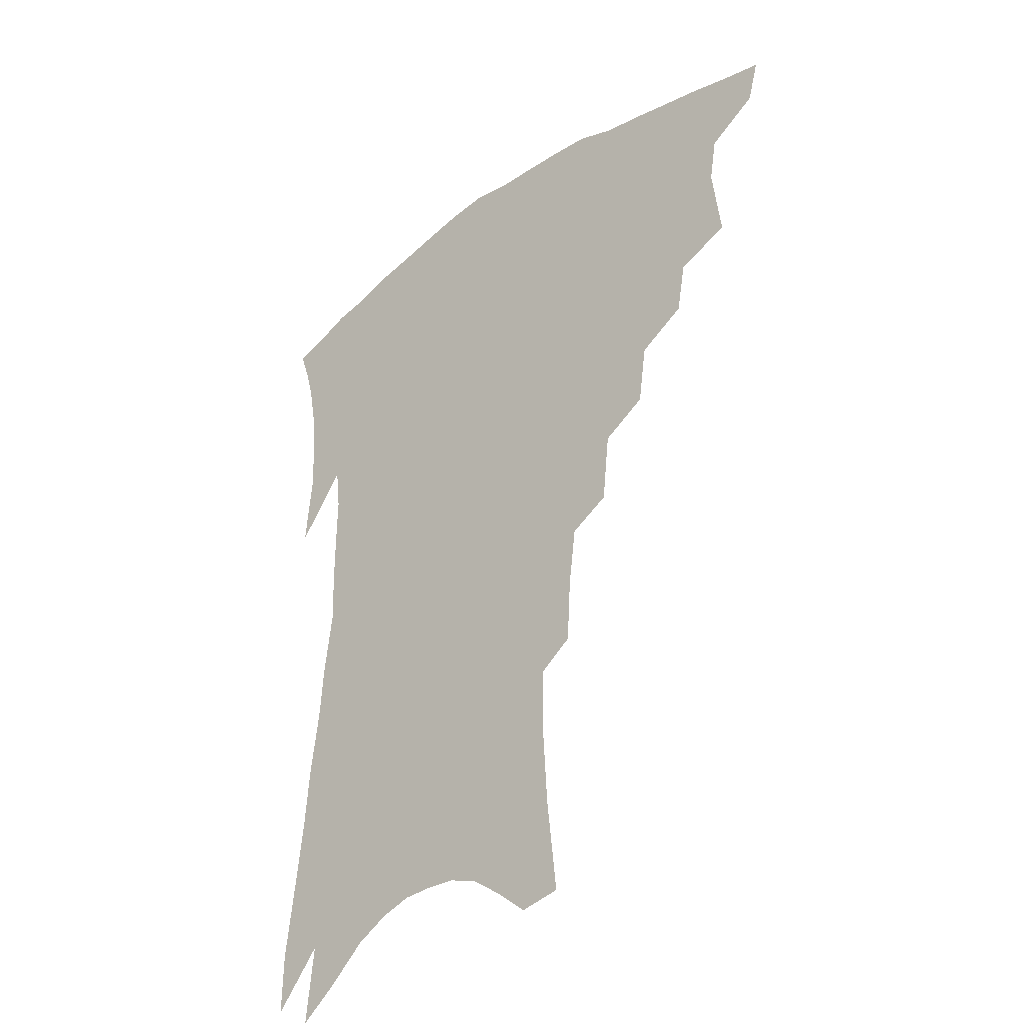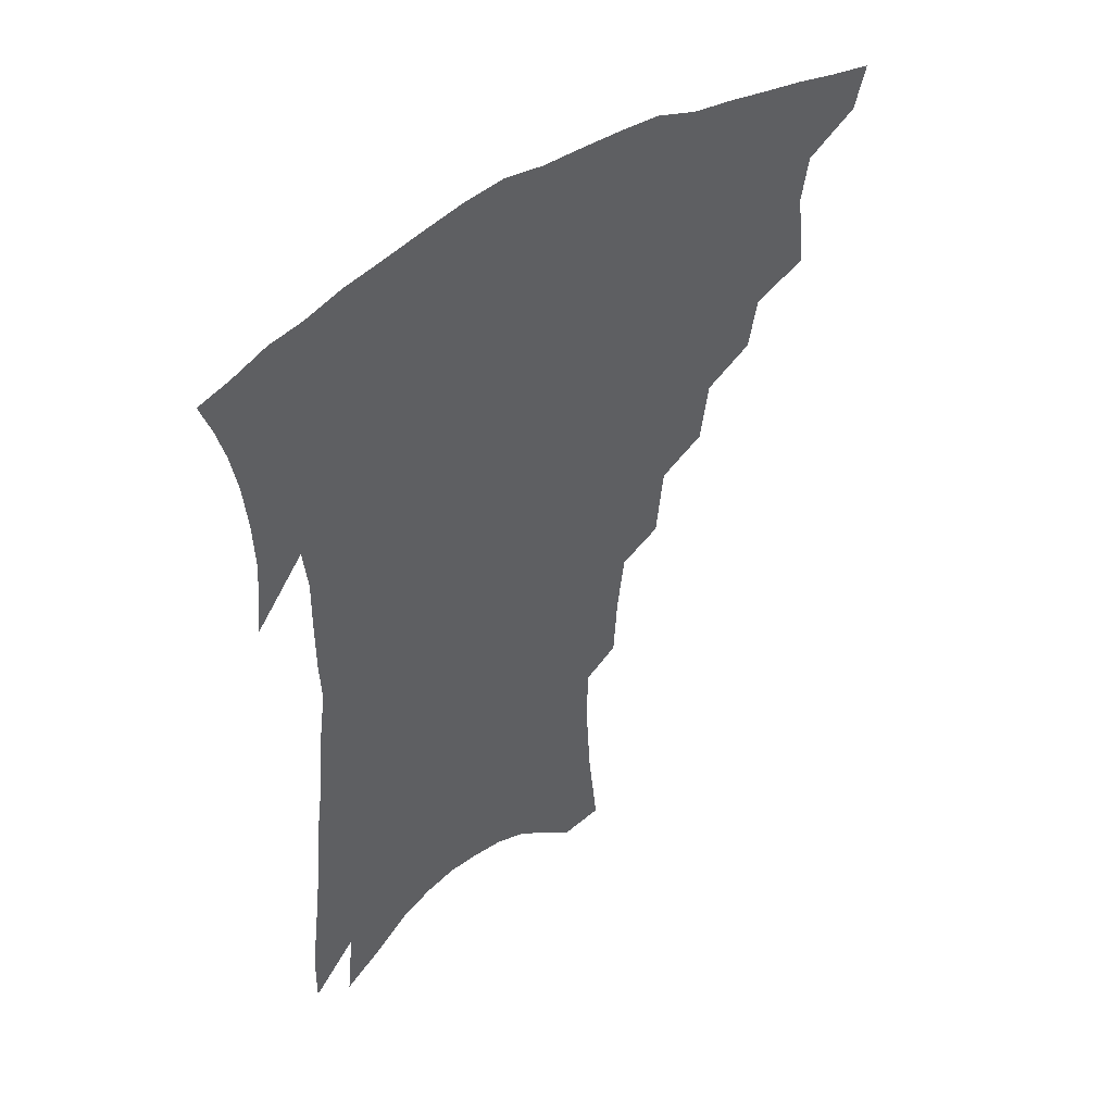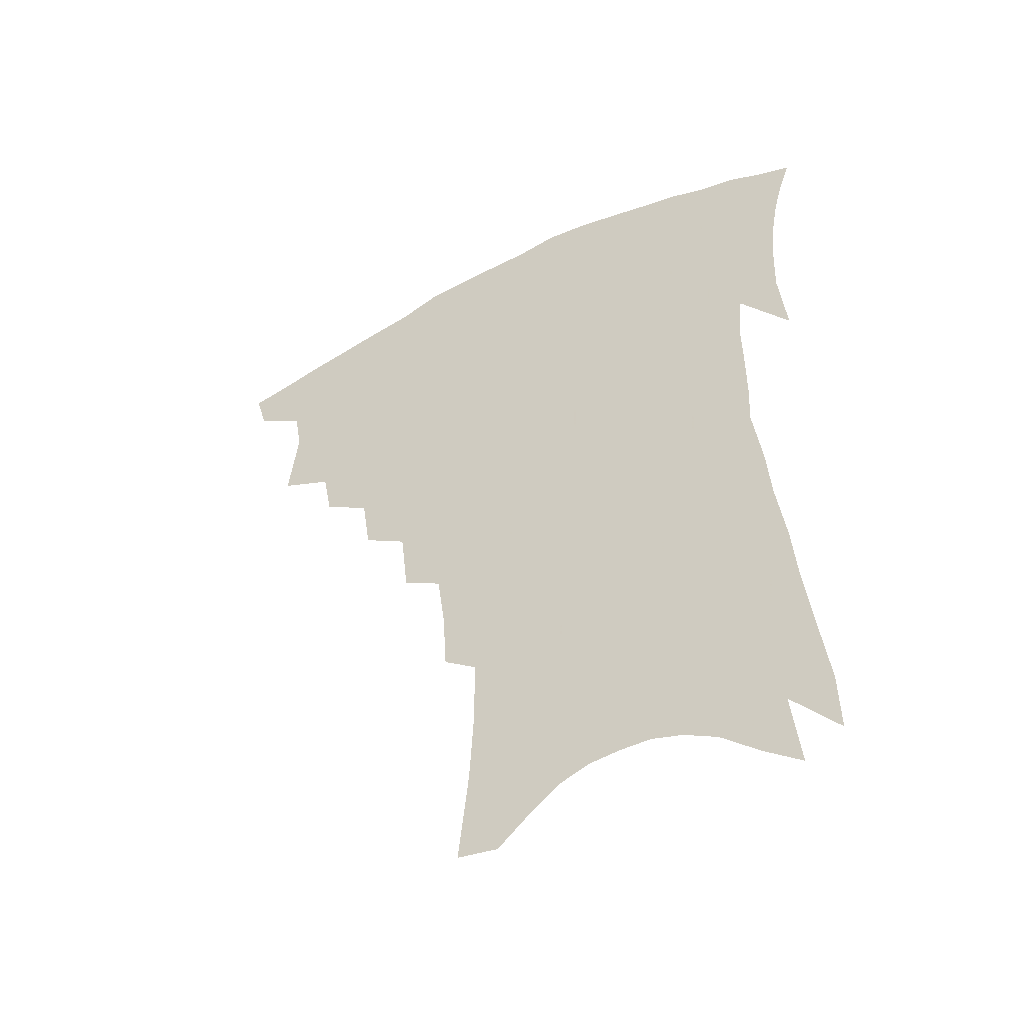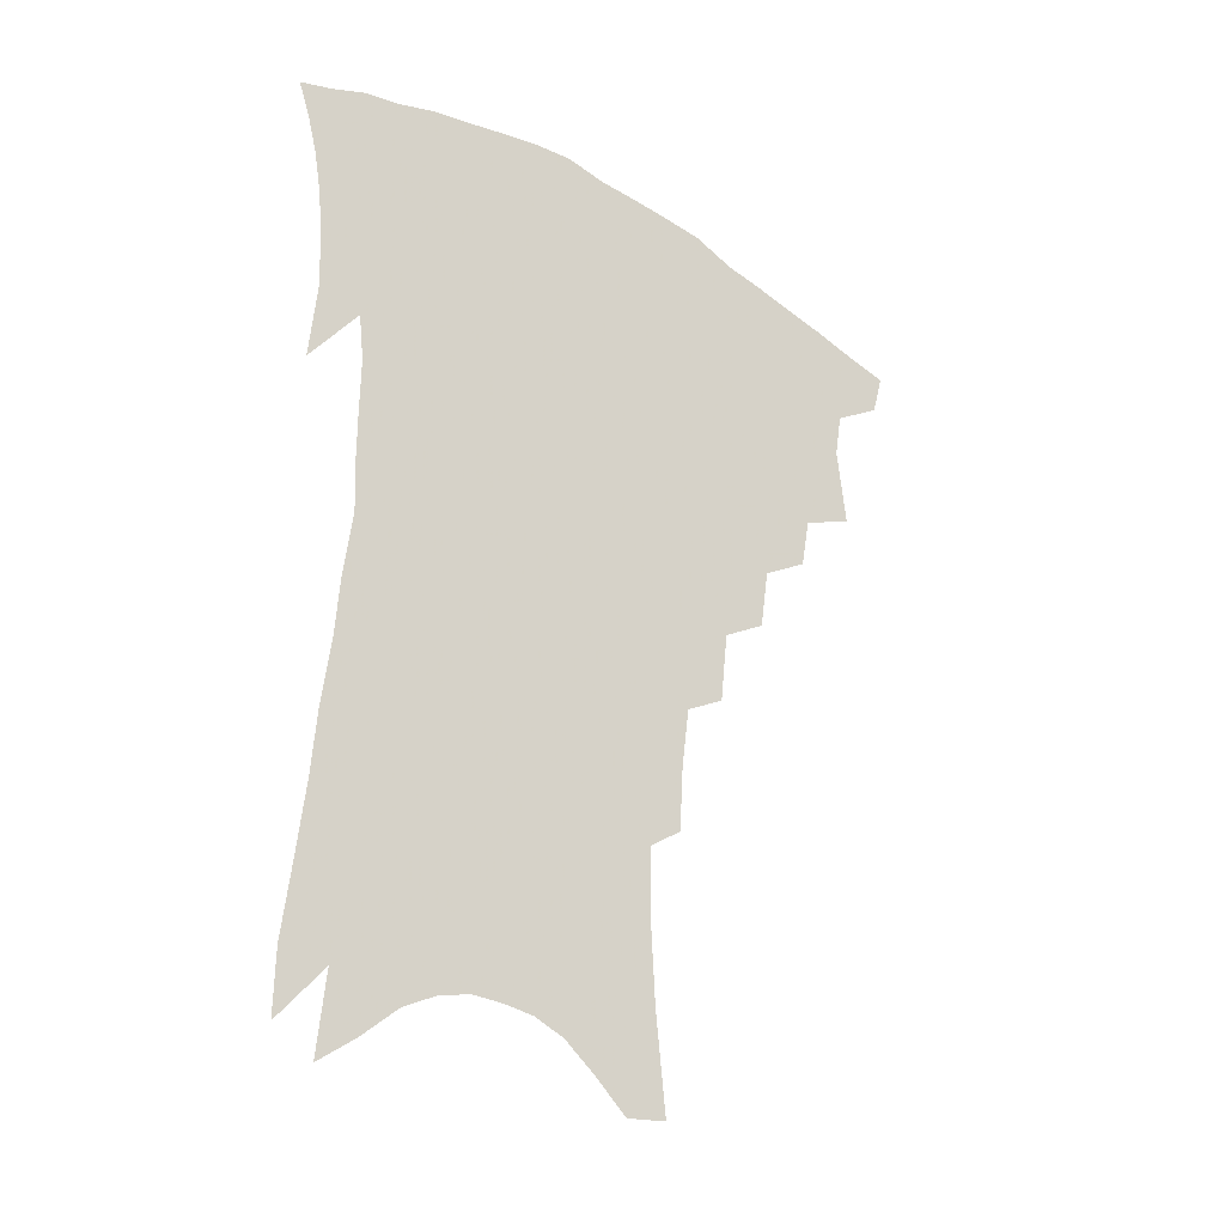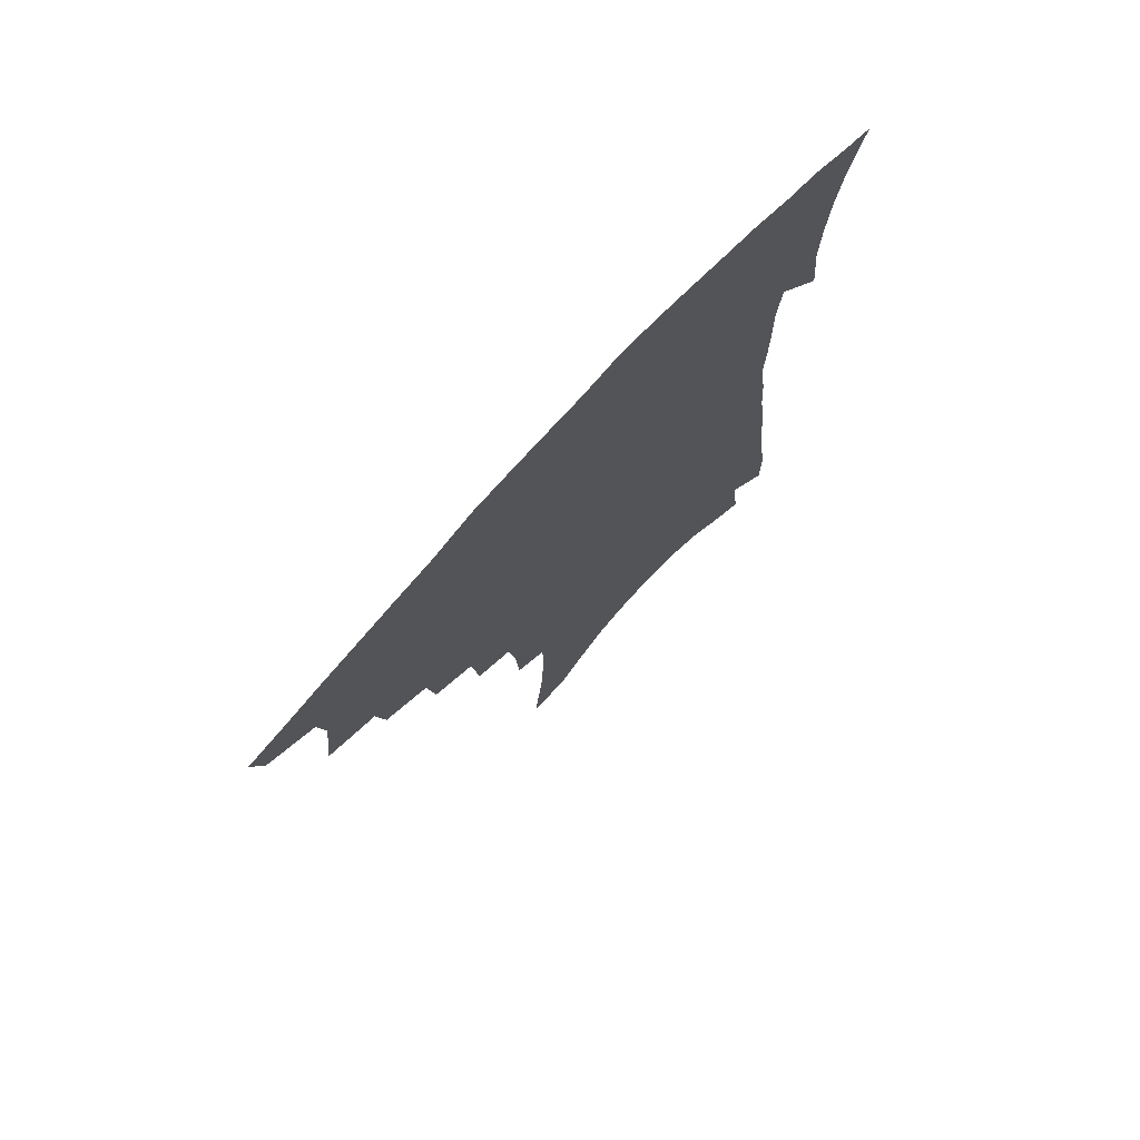
<metadata>
{"format":"obj","ext":"obj","renderer":"f3d","projection":"perspective","resolution":1024,"background":"white","views":[{"elev":-35.7,"azim":-136.9,"up":"+Y"},{"elev":47.3,"azim":141.7,"up":"+Y"},{"elev":-50.1,"azim":28.4,"up":"+Y"},{"elev":-30.8,"azim":140.6,"up":"+Y"},{"elev":75.3,"azim":-47.2,"up":"+Y"}]}
</metadata>
<code>
v 451.3 390 0
v 447.4 404.2 0
v 467.6 337.8 0
v 470.8 363.8 0
v 468.2 378.9 0
v 465.5 393.3 0
v 461.7 407.4 0
v 488.7 312.9 0
v 485.5 330 0
v 487 353.8 0
v 485.2 369.3 0
v 482.1 382.9 0
v 478.9 396.7 0
v 475.4 410.9 0
v 507.5 283 0
v 504.6 303.2 0
v 504.1 326.3 0
v 501.5 341.5 0
v 501.1 359.4 0
v 498.7 373 0
v 495.8 386.2 0
v 492.6 399.7 0
v 489.4 413.8 0
v 525.1 250.1 0
v 522.5 273.9 0
v 519.4 293 0
v 518.3 315.6 0
v 517.3 333.7 0
v 516.2 349.9 0
v 513.6 362.3 0
v 511.5 375.9 0
v 509 389 0
v 506.3 402.2 0
v 503 416.8 0
v 542.4 200.9 0
v 541.1 222.5 0
v 538.6 242.5 0
v 535.9 264 0
v 533.6 284.1 0
v 531.1 300.8 0
v 529.9 318.9 0
v 529.7 338.3 0
v 528.4 352.6 0
v 526.5 365.4 0
v 524.5 378.4 0
v 522.2 391.6 0
v 519.6 405.4 0
v 516.9 419.3 0
v 549 112 0
v 552.4 144.2 0
v 553.8 169.5 0
v 553.8 192.8 0
v 552.9 216.3 0
v 550.6 233.6 0
v 548.5 253.4 0
v 546.1 271 0
v 544.9 292.6 0
v 543.6 309.8 0
v 542.9 327 0
v 541.7 341.2 0
v 540.6 354.8 0
v 539.4 367.9 0
v 537.2 380.5 0
v 535.6 393.7 0
v 533.4 407.7 0
v 531 424.4 0
v 562.9 109.7 0
v 563.1 132.9 0
v 565.1 162.2 0
v 564 179.5 0
v 563.7 204.1 0
v 562.4 225.7 0
v 560.7 245 0
v 558.4 260.6 0
v 556.7 279 0
v 555.8 298.3 0
v 555 314.6 0
v 554.6 330.8 0
v 553.2 342.7 0
v 552.9 357 0
v 552.1 369.8 0
v 551 382.3 0
v 549.4 395.1 0
v 547 409.8 0
v 544.8 425.6 0
v 573.6 118.9 0
v 574.6 145.7 0
v 575.2 171.6 0
v 574.2 191.1 0
v 573.1 212 0
v 571.9 234.6 0
v 570.1 249.7 0
v 568.6 268.1 0
v 567.6 286.6 0
v 566.4 301.5 0
v 565.9 317.6 0
v 565.8 333.3 0
v 565 345.1 0
v 565 358.7 0
v 564.4 371 0
v 563.6 383.3 0
v 562.8 395.9 0
v 561.1 409.7 0
v 558.6 426.3 0
v 584.3 126.9 0
v 585 154.5 0
v 584.4 173.6 0
v 583.5 195.7 0
v 582.2 213.7 0
v 581 236.3 0
v 579.6 252.9 0
v 578.4 269.9 0
v 577.6 289.6 0
v 577.2 306.3 0
v 576.9 320.8 0
v 576.7 334 0
v 576.7 347 0
v 577.1 360.3 0
v 576.3 371.8 0
v 576.2 384 0
v 575.7 396.6 0
v 574.2 410.8 0
v 572.4 426.7 0
v 594.6 130.6 0
v 594.6 156.8 0
v 593.9 178.5 0
v 592.8 198.5 0
v 591.6 222.1 0
v 590.3 239.2 0
v 589.2 255.8 0
v 588.1 272.8 0
v 587.7 293 0
v 587.4 308.7 0
v 587.3 321.3 0
v 587.5 334.8 0
v 588 348.1 0
v 588.6 360.7 0
v 589.2 372.8 0
v 588.9 384.4 0
v 588.5 396.6 0
v 587.3 411.8 0
v 585.7 429 0
v 604.9 131.5 0
v 604.2 158.6 0
v 603.2 181 0
v 602.1 200.5 0
v 600.8 221.7 0
v 599.5 240.1 0
v 598.7 258.5 0
v 597.9 275.4 0
v 597.5 292.8 0
v 597.4 307.9 0
v 597.6 321.4 0
v 598.2 335.8 0
v 598.7 347.3 0
v 600.1 361.6 0
v 600.6 372.8 0
v 601 384.4 0
v 600.9 396.9 0
v 600.8 410.6 0
v 599.5 427.5 0
v 615.3 131.3 0
v 614.7 152.6 0
v 613 178.2 0
v 611.5 200.1 0
v 610 222 0
v 609.4 236.2 0
v 608.1 257.3 0
v 607.5 275.3 0
v 607.3 291.8 0
v 607.4 306.8 0
v 607.8 323.1 0
v 608.6 335 0
v 609.8 348.9 0
v 610.8 361.2 0
v 612 372.1 0
v 613.2 383.7 0
v 614 395.5 0
v 614.2 408.7 0
v 613.5 424.6 0
v 625.9 128.1 0
v 624.9 150.1 0
v 622.7 177.1 0
v 621.1 199 0
v 619.4 220.3 0
v 618.5 239.2 0
v 617.6 256.6 0
v 617.3 272.6 0
v 617.2 288.9 0
v 617.4 304.2 0
v 617.9 319.8 0
v 618.7 335 0
v 620.1 347.5 0
v 621.5 359 0
v 623.2 371.2 0
v 624.8 382.6 0
v 626.2 394 0
v 627.1 406.5 0
v 627.2 421.5 0
v 637.1 122.1 0
v 635.7 144.7 0
v 632.9 173 0
v 631.1 194.9 0
v 629.4 216.1 0
v 629 232.6 0
v 627.3 253.5 0
v 627 269.7 0
v 627.3 284.5 0
v 627.3 301.6 0
v 627.7 318.2 0
v 629.1 330.8 0
v 630.2 346.5 0
v 631.9 357.5 0
v 634 369.8 0
v 636 381.1 0
v 638.4 392 0
v 639.7 403.7 0
v 640.1 418.8 0
v 649.9 110.6 0
v 646.9 138.7 0
v 645 162.2 0
v 642.1 187.8 0
v 639.7 210.8 0
v 638.6 229.5 0
v 638 246.6 0
v 637.2 264.5 0
v 637.1 280.7 0
v 637.1 298.1 0
v 637.8 313.9 0
v 638.9 328.6 0
v 640.2 343.1 0
v 642.1 356.4 0
v 644.4 367.5 0
v 646.6 378.6 0
v 649.2 390.1 0
v 651.5 400.9 0
v 653 414.4 0
v 662.4 100.9 0
v 659.7 127.2 0
v 657.2 152 0
v 655.2 174.7 0
v 652.2 198.9 0
v 650.7 218.7 0
v 649.3 238 0
v 648.1 256.8 0
v 647 275.8 0
v 648 290.2 0
v 648.3 307 0
v 648.9 324 0
v 649.9 340 0
v 652.3 351.9 0
v 654.7 366 0
v 657.3 377.2 0
v 659.9 387.8 0
v 662.5 398.6 0
v 664.9 412.1 0
v 675.4 108.5 0
v 675 128.8 0
v 671.9 154 0
v 669.1 177.6 0
v 667.4 198 0
v 664.4 220.7 0
v 663 239.7 0
v 659.9 262.6 0
v 660.6 277.5 0
v 660.6 295 0
v 660.3 314.2 0
v 662 329.3 0
v 662 349.1 0
v 664.5 361.9 0
v 667.5 373.3 0
v 670.4 384.9 0
v 673.5 395.6 0
v 676.9 406.9 0
v 679 306.8 0
v 676.5 332.8 0
v 677.1 350.5 0
v 678.6 366.5 0
v 681.1 380.4 0
v 684.2 392.2 0
v 688.1 403.2 0
f 5 6 1
f 1 6 2
f 6 7 2
f 9 10 3
f 3 10 4
f 10 11 4
f 4 11 5
f 11 12 5
f 5 12 6
f 12 13 6
f 6 13 7
f 13 14 7
f 16 17 8
f 8 17 9
f 17 18 9
f 9 18 10
f 18 19 10
f 10 19 11
f 19 20 11
f 11 20 12
f 20 21 12
f 12 21 13
f 21 22 13
f 13 22 14
f 22 23 14
f 25 26 15
f 15 26 16
f 26 27 16
f 16 27 17
f 27 28 17
f 17 28 18
f 28 29 18
f 18 29 19
f 29 30 19
f 19 30 20
f 30 31 20
f 20 31 21
f 31 32 21
f 21 32 22
f 32 33 22
f 22 33 23
f 33 34 23
f 37 38 24
f 24 38 25
f 38 39 25
f 25 39 26
f 39 40 26
f 26 40 27
f 40 41 27
f 27 41 28
f 41 42 28
f 28 42 29
f 42 43 29
f 29 43 30
f 43 44 30
f 30 44 31
f 44 45 31
f 31 45 32
f 45 46 32
f 32 46 33
f 46 47 33
f 33 47 34
f 47 48 34
f 52 53 35
f 35 53 36
f 53 54 36
f 36 54 37
f 54 55 37
f 37 55 38
f 55 56 38
f 38 56 39
f 56 57 39
f 39 57 40
f 57 58 40
f 40 58 41
f 58 59 41
f 41 59 42
f 59 60 42
f 42 60 43
f 60 61 43
f 43 61 44
f 61 62 44
f 44 62 45
f 62 63 45
f 45 63 46
f 63 64 46
f 46 64 47
f 64 65 47
f 47 65 48
f 65 66 48
f 67 68 49
f 49 68 50
f 68 69 50
f 50 69 51
f 69 70 51
f 51 70 52
f 70 71 52
f 52 71 53
f 71 72 53
f 53 72 54
f 72 73 54
f 54 73 55
f 73 74 55
f 55 74 56
f 74 75 56
f 56 75 57
f 75 76 57
f 57 76 58
f 76 77 58
f 58 77 59
f 77 78 59
f 59 78 60
f 78 79 60
f 60 79 61
f 79 80 61
f 61 80 62
f 80 81 62
f 62 81 63
f 81 82 63
f 63 82 64
f 82 83 64
f 64 83 65
f 83 84 65
f 65 84 66
f 84 85 66
f 67 86 68
f 86 87 68
f 68 87 69
f 87 88 69
f 69 88 70
f 88 89 70
f 70 89 71
f 89 90 71
f 71 90 72
f 90 91 72
f 72 91 73
f 91 92 73
f 73 92 74
f 92 93 74
f 74 93 75
f 93 94 75
f 75 94 76
f 94 95 76
f 76 95 77
f 95 96 77
f 77 96 78
f 96 97 78
f 78 97 79
f 97 98 79
f 79 98 80
f 98 99 80
f 80 99 81
f 99 100 81
f 81 100 82
f 100 101 82
f 82 101 83
f 101 102 83
f 83 102 84
f 102 103 84
f 84 103 85
f 103 104 85
f 86 105 87
f 105 106 87
f 87 106 88
f 106 107 88
f 88 107 89
f 107 108 89
f 89 108 90
f 108 109 90
f 90 109 91
f 109 110 91
f 91 110 92
f 110 111 92
f 92 111 93
f 111 112 93
f 93 112 94
f 112 113 94
f 94 113 95
f 113 114 95
f 95 114 96
f 114 115 96
f 96 115 97
f 115 116 97
f 97 116 98
f 116 117 98
f 98 117 99
f 117 118 99
f 99 118 100
f 118 119 100
f 100 119 101
f 119 120 101
f 101 120 102
f 120 121 102
f 102 121 103
f 121 122 103
f 103 122 104
f 122 123 104
f 105 124 106
f 124 125 106
f 106 125 107
f 125 126 107
f 107 126 108
f 126 127 108
f 108 127 109
f 127 128 109
f 109 128 110
f 128 129 110
f 110 129 111
f 129 130 111
f 111 130 112
f 130 131 112
f 112 131 113
f 131 132 113
f 113 132 114
f 132 133 114
f 114 133 115
f 133 134 115
f 115 134 116
f 134 135 116
f 116 135 117
f 135 136 117
f 117 136 118
f 136 137 118
f 118 137 119
f 137 138 119
f 119 138 120
f 138 139 120
f 120 139 121
f 139 140 121
f 121 140 122
f 140 141 122
f 122 141 123
f 141 142 123
f 124 143 125
f 143 144 125
f 125 144 126
f 144 145 126
f 126 145 127
f 145 146 127
f 127 146 128
f 146 147 128
f 128 147 129
f 147 148 129
f 129 148 130
f 148 149 130
f 130 149 131
f 149 150 131
f 131 150 132
f 150 151 132
f 132 151 133
f 151 152 133
f 133 152 134
f 152 153 134
f 134 153 135
f 153 154 135
f 135 154 136
f 154 155 136
f 136 155 137
f 155 156 137
f 137 156 138
f 156 157 138
f 138 157 139
f 157 158 139
f 139 158 140
f 158 159 140
f 140 159 141
f 159 160 141
f 141 160 142
f 160 161 142
f 143 162 144
f 162 163 144
f 144 163 145
f 163 164 145
f 145 164 146
f 164 165 146
f 146 165 147
f 165 166 147
f 147 166 148
f 166 167 148
f 148 167 149
f 167 168 149
f 149 168 150
f 168 169 150
f 150 169 151
f 169 170 151
f 151 170 152
f 170 171 152
f 152 171 153
f 171 172 153
f 153 172 154
f 172 173 154
f 154 173 155
f 173 174 155
f 155 174 156
f 174 175 156
f 156 175 157
f 175 176 157
f 157 176 158
f 176 177 158
f 158 177 159
f 177 178 159
f 159 178 160
f 178 179 160
f 160 179 161
f 179 180 161
f 162 181 163
f 181 182 163
f 163 182 164
f 182 183 164
f 164 183 165
f 183 184 165
f 165 184 166
f 184 185 166
f 166 185 167
f 185 186 167
f 167 186 168
f 186 187 168
f 168 187 169
f 187 188 169
f 169 188 170
f 188 189 170
f 170 189 171
f 189 190 171
f 171 190 172
f 190 191 172
f 172 191 173
f 191 192 173
f 173 192 174
f 192 193 174
f 174 193 175
f 193 194 175
f 175 194 176
f 194 195 176
f 176 195 177
f 195 196 177
f 177 196 178
f 196 197 178
f 178 197 179
f 197 198 179
f 179 198 180
f 198 199 180
f 181 200 182
f 200 201 182
f 182 201 183
f 201 202 183
f 183 202 184
f 202 203 184
f 184 203 185
f 203 204 185
f 185 204 186
f 204 205 186
f 186 205 187
f 205 206 187
f 187 206 188
f 206 207 188
f 188 207 189
f 207 208 189
f 189 208 190
f 208 209 190
f 190 209 191
f 209 210 191
f 191 210 192
f 210 211 192
f 192 211 193
f 211 212 193
f 193 212 194
f 212 213 194
f 194 213 195
f 213 214 195
f 195 214 196
f 214 215 196
f 196 215 197
f 215 216 197
f 197 216 198
f 216 217 198
f 198 217 199
f 217 218 199
f 200 219 201
f 219 220 201
f 201 220 202
f 220 221 202
f 202 221 203
f 221 222 203
f 203 222 204
f 222 223 204
f 204 223 205
f 223 224 205
f 205 224 206
f 224 225 206
f 206 225 207
f 225 226 207
f 207 226 208
f 226 227 208
f 208 227 209
f 227 228 209
f 209 228 210
f 228 229 210
f 210 229 211
f 229 230 211
f 211 230 212
f 230 231 212
f 212 231 213
f 231 232 213
f 213 232 214
f 232 233 214
f 214 233 215
f 233 234 215
f 215 234 216
f 234 235 216
f 216 235 217
f 235 236 217
f 217 236 218
f 236 237 218
f 219 238 220
f 238 239 220
f 220 239 221
f 239 240 221
f 221 240 222
f 240 241 222
f 222 241 223
f 241 242 223
f 223 242 224
f 242 243 224
f 224 243 225
f 243 244 225
f 225 244 226
f 244 245 226
f 226 245 227
f 245 246 227
f 227 246 228
f 246 247 228
f 228 247 229
f 247 248 229
f 229 248 230
f 248 249 230
f 230 249 231
f 249 250 231
f 231 250 232
f 250 251 232
f 232 251 233
f 251 252 233
f 233 252 234
f 252 253 234
f 234 253 235
f 253 254 235
f 235 254 236
f 254 255 236
f 236 255 237
f 255 256 237
f 239 257 240
f 257 258 240
f 240 258 241
f 258 259 241
f 241 259 242
f 259 260 242
f 242 260 243
f 260 261 243
f 243 261 244
f 261 262 244
f 244 262 245
f 262 263 245
f 245 263 246
f 263 264 246
f 246 264 247
f 264 265 247
f 247 265 248
f 265 266 248
f 248 266 249
f 266 267 249
f 249 267 250
f 267 268 250
f 250 268 251
f 268 269 251
f 251 269 252
f 269 270 252
f 252 270 253
f 270 271 253
f 253 271 254
f 271 272 254
f 254 272 255
f 272 273 255
f 255 273 256
f 273 274 256
f 268 275 269
f 275 276 269
f 269 276 270
f 276 277 270
f 270 277 271
f 277 278 271
f 271 278 272
f 278 279 272
f 272 279 273
f 279 280 273
f 273 280 274
f 280 281 274

</code>
